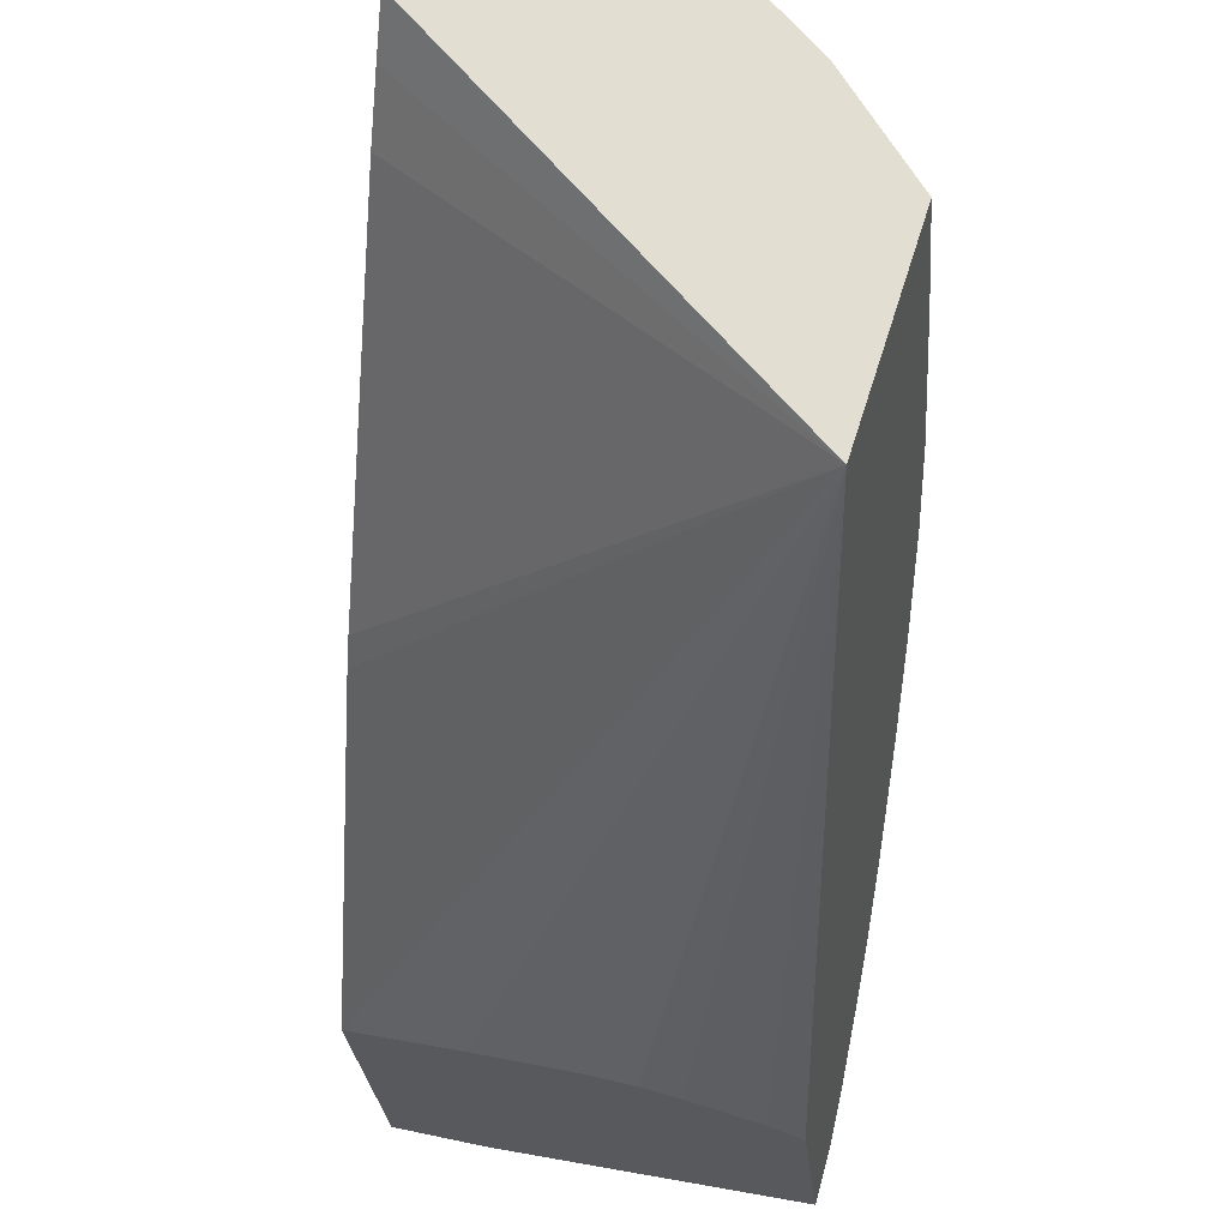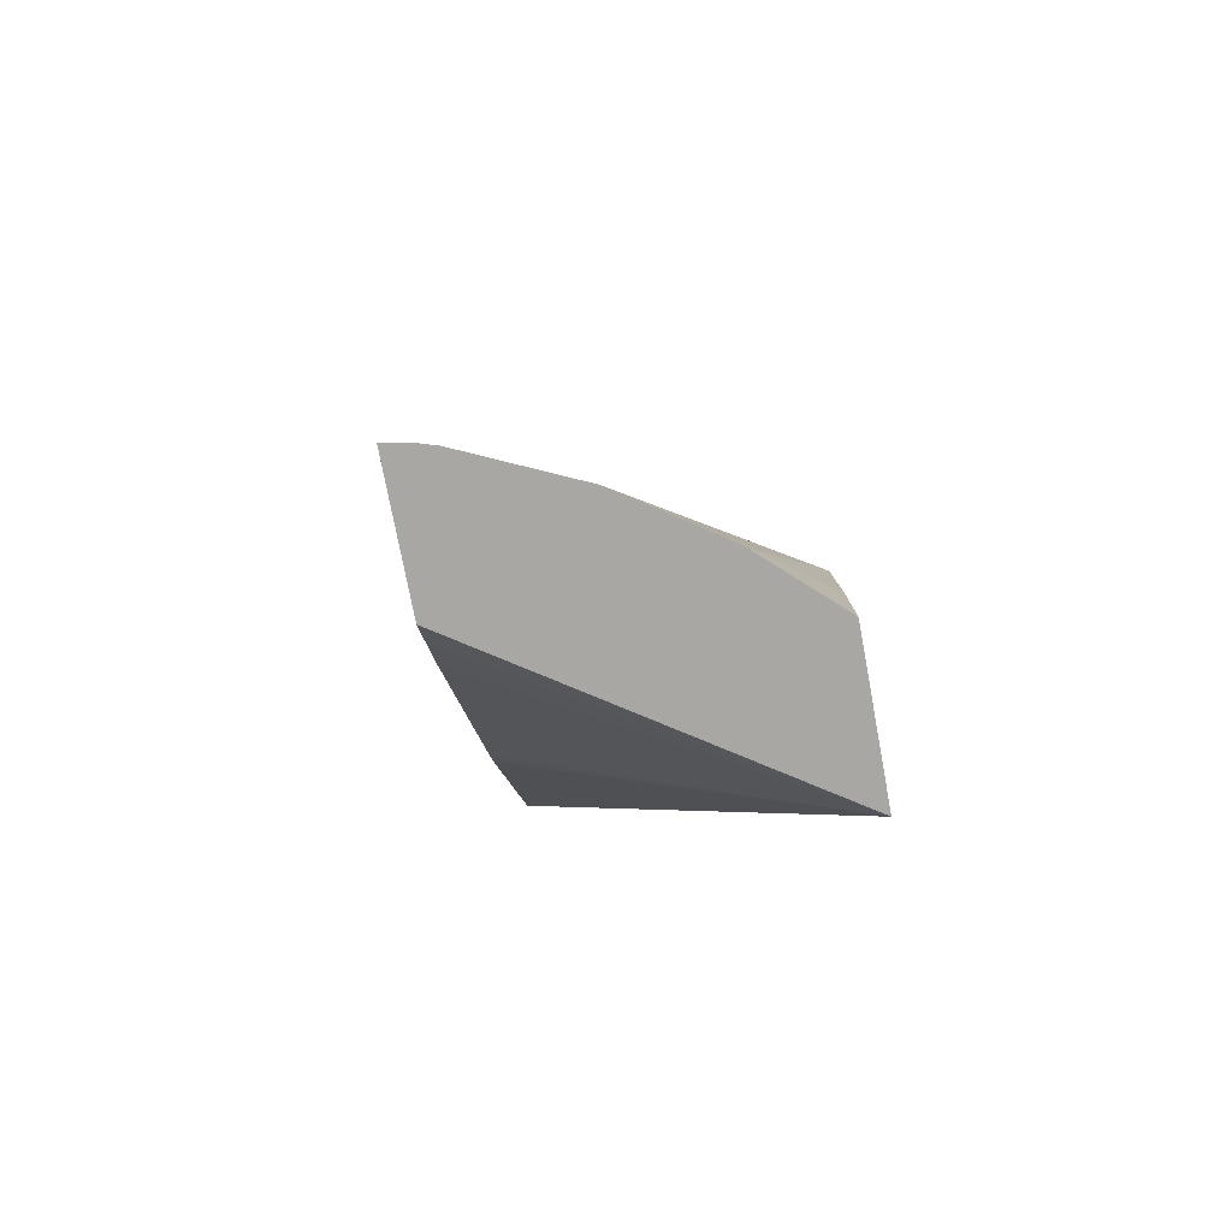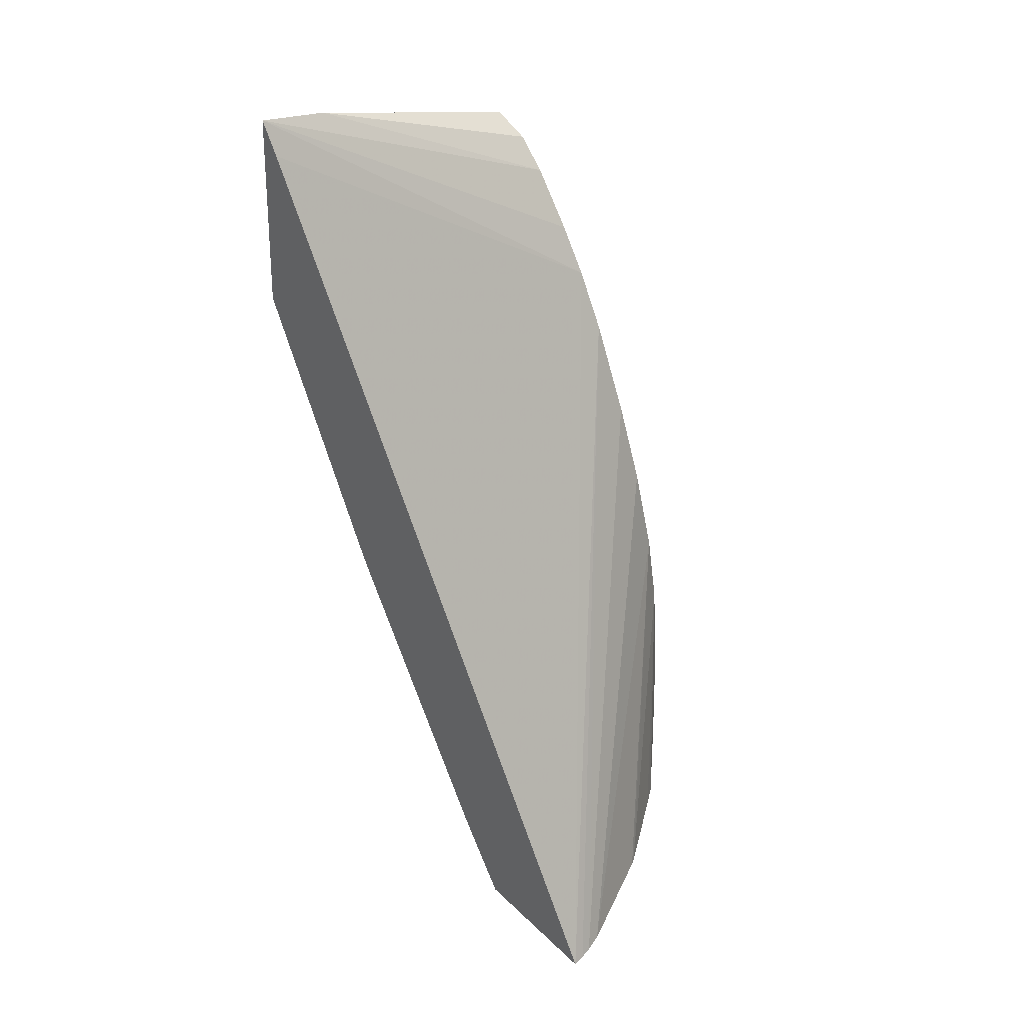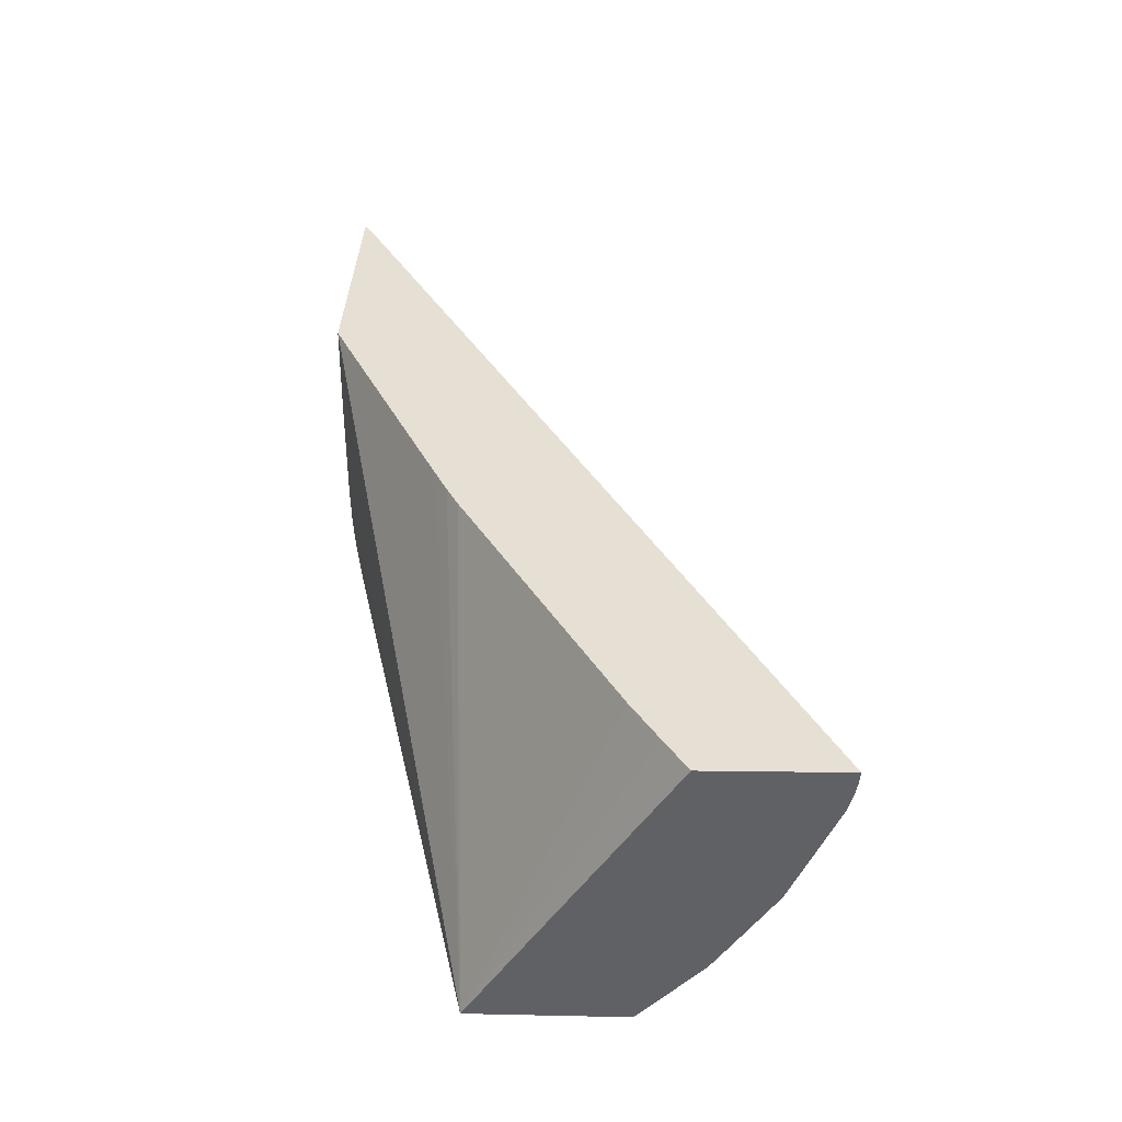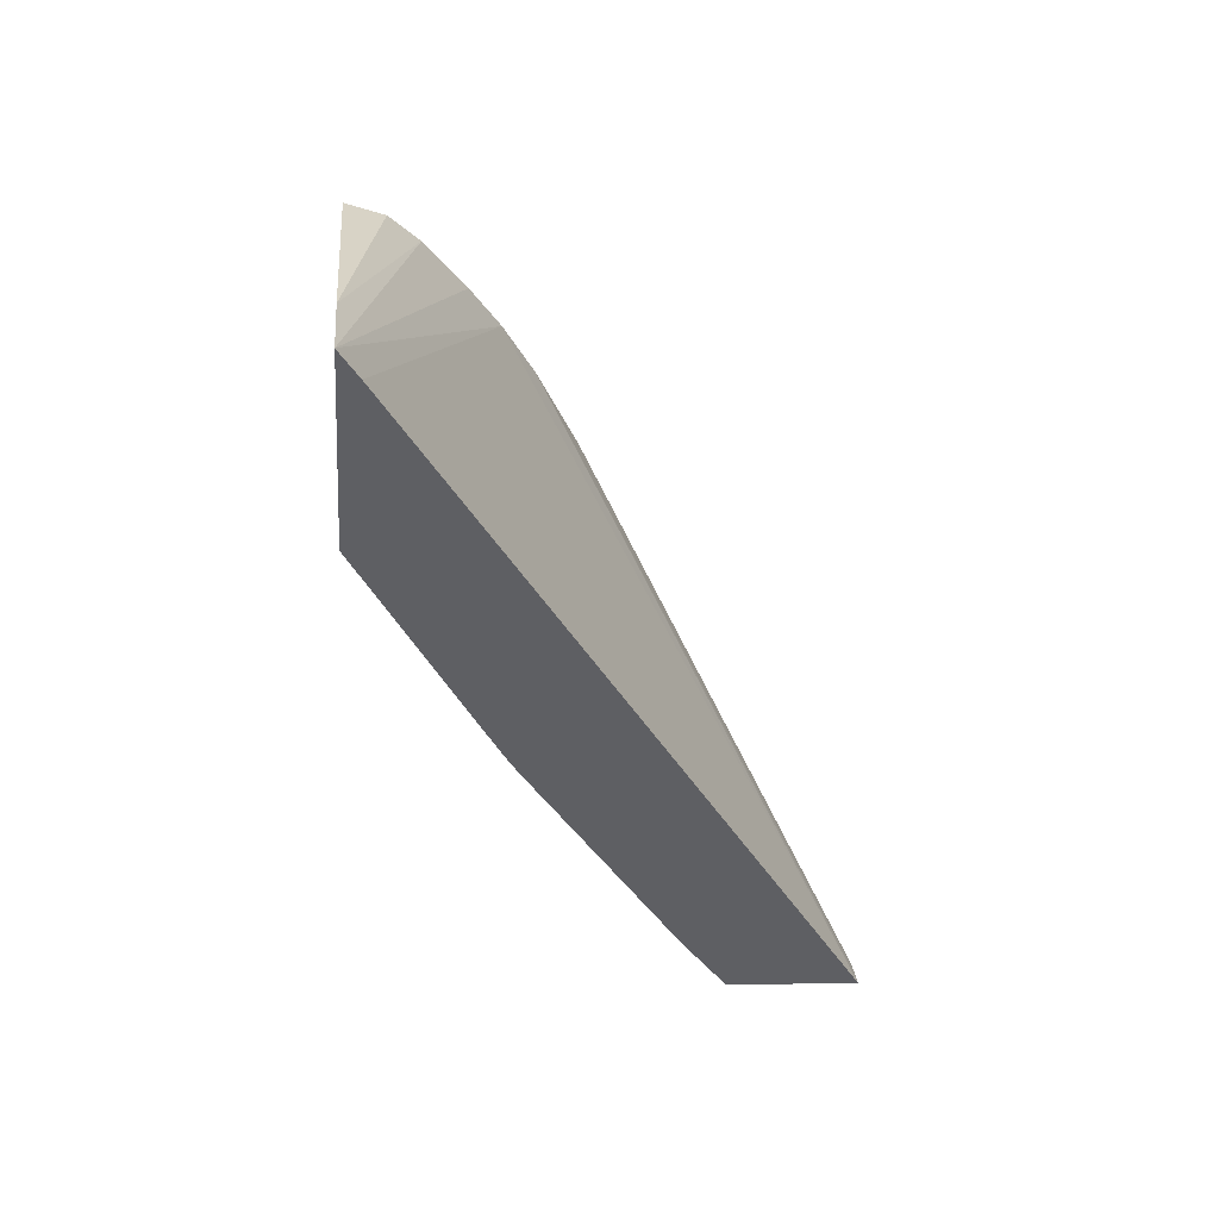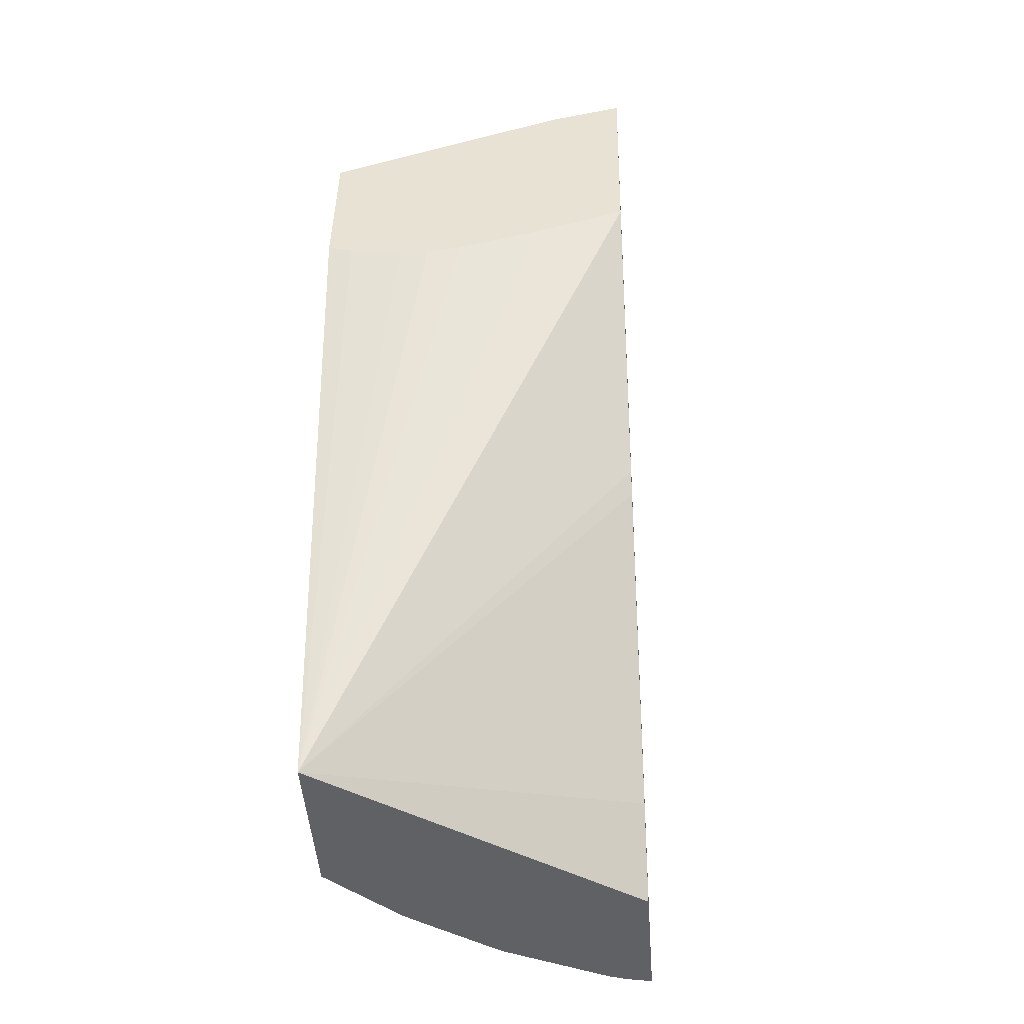
<metadata>
{"format":"obj","ext":"obj","renderer":"f3d","projection":"perspective","resolution":1024,"background":"white","views":[{"elev":-29.3,"azim":5.0,"up":"+Z"},{"elev":-77.9,"azim":28.4,"up":"+Y"},{"elev":38.8,"azim":-24.2,"up":"+Y"},{"elev":-51.0,"azim":-69.3,"up":"+Y"},{"elev":46.5,"azim":-75.9,"up":"+Y"},{"elev":-43.5,"azim":-158.0,"up":"+Y"}]}
</metadata>
<code>
v -0.03066 0.1457 0.03459
v -0.03108 0.1458 0.03329
v -0.03054 0.1457 0.03453
v -0.02865 0.1515 0.03074
v -0.02875 0.152 0.03046
v -0.03212 0.1542 0.03041
v -0.02871 0.146 0.0303
v -0.03115 0.1462 0.03308
v -0.03043 0.1457 0.03447
v -0.02852 0.1505 0.03111
v -0.02884 0.1525 0.03019
v -0.03218 0.1545 0.03024
v -0.03021 0.1518 0.02942
v -0.02993 0.1519 0.02933
v -0.02942 0.1519 0.02917
v -0.0292 0.152 0.02911
v -0.02918 0.152 0.0291
v -0.02823 0.1459 0.03179
v -0.03124 0.1466 0.03283
v -0.03174 0.1494 0.03138
v -0.03178 0.1496 0.03128
v -0.03182 0.1499 0.03115
v -0.0322 0.1524 0.03009
v -0.03134 0.1521 0.0298
v -0.03055 0.1519 0.02953
v -0.03027 0.1457 0.03435
v -0.02842 0.1497 0.03138
v -0.02897 0.153 0.02982
v -0.03148 0.1543 0.03
v -0.02917 0.1535 0.0292
v -0.02871 0.1458 0.03265
v -0.02825 0.1468 0.03178
v -0.02943 0.1458 0.03358
v -0.02834 0.1489 0.0316
v -0.02906 0.1533 0.02955
v -0.02875 0.1458 0.0327
v -0.02829 0.1481 0.03172
v -0.02938 0.1458 0.03352
v -0.02884 0.1458 0.03282
f 1 2 7
f 1 7 18
f 1 18 31
f 1 31 36
f 1 36 39
f 1 39 38
f 1 38 33
f 1 33 26
f 1 26 9
f 1 9 3
f 1 3 4
f 1 4 5
f 1 5 6
f 1 6 12
f 1 12 23
f 1 23 22
f 1 22 21
f 1 21 20
f 1 20 19
f 1 19 8
f 1 8 2
f 2 8 7
f 3 9 4
f 4 10 27
f 4 27 34
f 4 34 37
f 4 37 32
f 4 32 18
f 4 18 7
f 4 7 17
f 4 17 30
f 4 30 35
f 4 35 28
f 4 28 11
f 4 11 5
f 4 9 10
f 5 11 12
f 5 12 6
f 7 13 14
f 7 14 15
f 7 15 16
f 7 16 17
f 7 8 19
f 7 19 20
f 7 20 21
f 7 21 22
f 7 22 23
f 7 23 24
f 7 24 25
f 7 25 13
f 9 26 27
f 9 27 10
f 11 28 12
f 12 28 29
f 12 29 30
f 12 30 17
f 12 17 16
f 12 16 15
f 12 15 14
f 12 14 13
f 12 13 25
f 12 25 24
f 12 24 23
f 18 32 31
f 26 33 34
f 26 34 27
f 28 35 29
f 29 35 30
f 31 32 37
f 31 37 36
f 33 38 34
f 34 38 37
f 36 37 39
f 37 38 39

</code>
